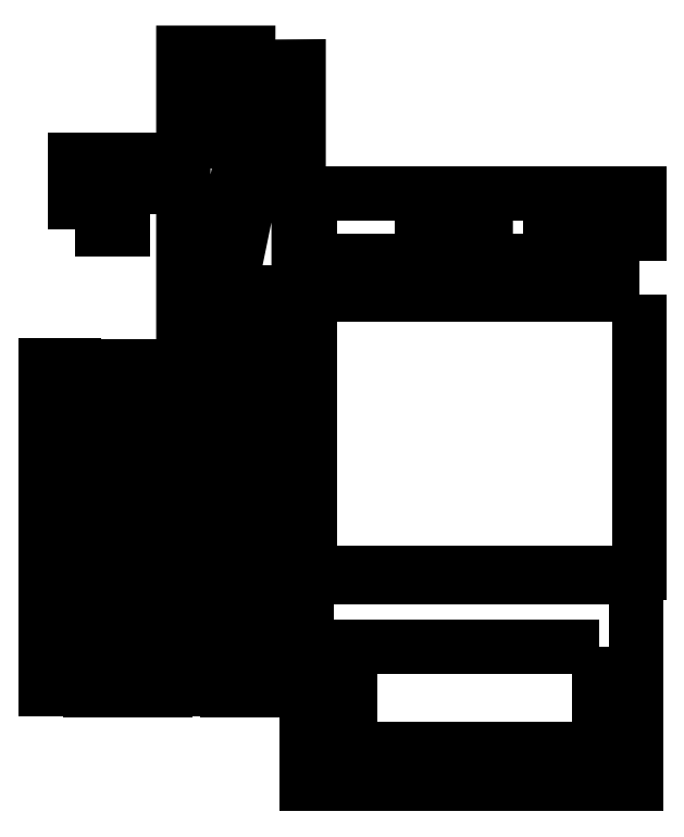
<metadata>
{"format":"dxf","ext":"dxf","renderer":"ezdxf+matplotlib","layout":"modelspace","background":"white","min_lineweight":24,"dpi":150}
</metadata>
<code>
0
SECTION
2
ENTITIES
0
LWPOLYLINE
8
0
90
4
70
1
43
0
10
300
20
49.37
10
-50
20
49.37
10
-50
20
-245.7
10
300
20
-245.7
0
LWPOLYLINE
8
0
90
4
70
1
43
0
10
300
20
85
10
-50
20
85
10
-50
20
156.8
10
300
20
156.8
0
LWPOLYLINE
8
0
90
4
70
1
43
0
10
-137.9
20
-26.99
10
-137.9
20
-371
10
-57.86
20
-371
10
-57.86
20
-26.99
0
LWPOLYLINE
8
0
90
4
70
1
43
0
10
296.4
20
-251
10
-53.61
20
-251
10
-53.61
20
-470.4
10
296.4
20
-470.4
0
LWPOLYLINE
8
0
90
4
70
1
43
0
10
257.9
20
-324.6
10
-6.8
20
-324.6
10
-6.8
20
-433.1
10
257.9
20
-433.1
0
LWPOLYLINE
8
0
90
4
70
1
43
0
10
-127.9
20
-35.99
10
-127.9
20
-361
10
-122.9
20
-361
10
-122.9
20
-35.99
0
LWPOLYLINE
8
0
90
4
70
1
43
0
10
-117.9
20
-35.99
10
-117.9
20
-361
10
-112.9
20
-361
10
-112.9
20
-35.99
0
LWPOLYLINE
8
0
90
4
70
1
43
0
10
-107.9
20
-35.99
10
-107.9
20
-361
10
-102.9
20
-361
10
-102.9
20
-35.99
0
LWPOLYLINE
8
0
90
4
70
1
43
0
10
-97.86
20
-35.99
10
-97.86
20
-361
10
-92.86
20
-361
10
-92.86
20
-35.99
0
LWPOLYLINE
8
0
90
4
70
1
43
0
10
-87.86
20
-35.99
10
-87.86
20
-217
10
-82.86
20
-217
10
-82.86
20
-35.99
0
CIRCLE
8
0
10
-75.94
20
-296.9
30
0
40
6.8
0
CIRCLE
8
0
10
-75.94
20
-266.9
30
0
40
6.8
0
CIRCLE
8
0
10
-75.94
20
-236.9
30
0
40
6.8
0
LWPOLYLINE
8
0
90
4
70
1
43
0
10
-72.86
20
-217
10
-72.86
20
-35.99
10
-77.86
20
-35.99
10
-77.86
20
-217
0
LWPOLYLINE
8
0
90
4
70
1
43
0
10
-299.1
20
164.2
10
-219.1
20
164.2
10
-219.1
20
173.2
10
-299.1
20
173.2
0
LWPOLYLINE
8
0
90
4
70
1
43
0
10
-297.2
20
166.5
10
-292.7
20
166.5
10
-292.7
20
171
10
-297.2
20
171
0
LWPOLYLINE
8
0
90
4
70
1
43
0
10
-221
20
166.5
10
-221
20
171
10
-225.5
20
171
10
-225.5
20
166.5
0
LWPOLYLINE
8
0
90
4
70
1
43
0
10
-292.7
20
166.5
10
-292.7
20
171
10
-297.2
20
171
10
-297.2
20
166.5
0
LWPOLYLINE
8
0
90
4
70
1
43
0
10
-292.7
20
191
10
-297.2
20
191
10
-297.2
20
186.5
10
-292.7
20
186.5
0
LWPOLYLINE
8
0
90
4
70
1
43
0
10
-225.5
20
191
10
-225.5
20
186.5
10
-221
20
186.5
10
-221
20
191
0
LWPOLYLINE
8
0
90
4
70
1
43
0
10
-297.2
20
191
10
-297.2
20
186.5
10
-292.7
20
186.5
10
-292.7
20
191
0
LWPOLYLINE
8
0
90
4
70
1
43
0
10
-219.1
20
184.2
10
-219.1
20
193.2
10
-299.1
20
193.2
10
-299.1
20
184.2
0
LWPOLYLINE
8
0
90
4
70
1
43
0
10
-242.9
20
-361
10
-237.9
20
-361
10
-237.9
20
-35.99
10
-242.9
20
-35.99
0
LWPOLYLINE
8
0
90
4
70
1
43
0
10
-247.9
20
-35.99
10
-252.9
20
-35.99
10
-252.9
20
-361
10
-247.9
20
-361
0
LWPOLYLINE
8
0
90
4
70
1
43
0
10
-272.9
20
-361
10
-267.9
20
-361
10
-267.9
20
-35.99
10
-272.9
20
-35.99
0
LWPOLYLINE
8
0
90
4
70
1
43
0
10
-232.9
20
-35.99
10
-232.9
20
-217
10
-227.9
20
-217
10
-227.9
20
-35.99
0
LWPOLYLINE
8
0
90
4
70
1
43
0
10
-282.9
20
-26.99
10
-282.9
20
-371
10
-202.9
20
-371
10
-202.9
20
-26.99
0
LWPOLYLINE
8
0
90
4
70
1
43
0
10
-257.9
20
-361
10
-257.9
20
-35.99
10
-262.9
20
-35.99
10
-262.9
20
-361
0
LWPOLYLINE
8
0
90
4
70
1
43
0
10
-217.9
20
-35.99
10
-222.9
20
-35.99
10
-222.9
20
-217
10
-217.9
20
-217
0
LWPOLYLINE
8
0
90
4
70
1
43
0
10
-204.8
20
-29.18
10
-209.3
20
-29.18
10
-209.3
20
-33.73
10
-204.8
20
-33.73
0
LWPOLYLINE
8
0
90
4
70
1
43
0
10
-281
20
-33.73
10
-276.4
20
-33.73
10
-276.4
20
-29.18
10
-281
20
-29.18
0
LWPOLYLINE
8
0
90
4
70
1
43
0
10
-204.8
20
-368.8
10
-204.8
20
-364.2
10
-209.3
20
-364.2
10
-209.3
20
-368.8
0
LWPOLYLINE
8
0
90
4
70
1
43
0
10
-276.4
20
-364.2
10
-281
20
-364.2
10
-281
20
-368.8
10
-276.4
20
-368.8
0
LWPOLYLINE
8
0
90
4
70
1
43
0
10
206
20
147.3
10
206
20
140.3
10
221
20
140.3
10
221
20
147.3
0
LWPOLYLINE
8
0
90
4
70
1
43
0
10
234.5
20
140.3
10
249.5
20
140.3
10
249.5
20
147.3
10
234.5
20
147.3
0
LWPOLYLINE
8
0
90
4
70
1
43
0
10
177.5
20
140.3
10
192.5
20
140.3
10
192.5
20
147.3
10
177.5
20
147.3
0
LWPOLYLINE
8
0
90
4
70
1
43
0
10
96.96
20
146.2
10
69.46
20
146.2
10
69.46
20
127.2
10
96.96
20
127.2
0
LWPOLYLINE
8
0
90
4
70
1
43
0
10
-299.2
20
118.6
10
-248.2
20
118.6
10
-248.2
20
128.6
10
-299.2
20
128.6
0
CIRCLE
8
0
10
130
20
105
30
0
40
6.25
0
LWPOLYLINE
8
0
90
4
70
1
43
0
10
-207.3
20
-222.8
10
-233.8
20
-222.8
10
-233.8
20
-310.4
10
-207.3
20
-310.4
0
LWPOLYLINE
8
0
90
4
70
1
43
0
10
-150.6
20
-25
10
-175
20
-25
10
-175
20
-369
10
-150.6
20
-369
0
LWPOLYLINE
8
0
90
4
70
1
43
0
10
-67.92
20
-279.3
10
-67.92
20
-261
10
-61.17
20
-261
10
-61.17
20
-279.3
0
LWPOLYLINE
8
0
90
4
70
1
43
0
10
-67.04
20
-251.5
10
-67.04
20
-228.4
10
-60.9
20
-228.4
10
-60.9
20
-251.5
0
LWPOLYLINE
8
0
90
4
70
1
43
0
10
-67.76
20
-309.5
10
-67.76
20
-288.9
10
-60.6
20
-288.9
10
-60.6
20
-309.5
0
LWPOLYLINE
8
0
90
7
70
1
43
0
10
-115.6
20
226.7
10
-115.2
20
306.7
10
-184.1
20
306.7
10
-184.1
20
96.72
10
-184.1
20
11.65
10
-159.7
20
11.82
10
-142.6
20
95.2
0
LWPOLYLINE
8
0
90
4
70
1
43
0
10
-157.9
20
251.9
10
-157.9
20
298.1
10
-162.9
20
298.1
10
-162.9
20
251.9
0
LWPOLYLINE
8
0
90
4
70
1
43
0
10
-147.9
20
251.9
10
-147.9
20
298.1
10
-152.9
20
298.1
10
-152.9
20
251.9
0
LWPOLYLINE
8
0
90
4
70
1
43
0
10
-158.4
20
243.5
10
-158.4
20
213
10
-147.5
20
213
10
-147.5
20
243.5
0
LWPOLYLINE
8
0
90
4
70
1
43
0
10
-137.9
20
298.1
10
-142.9
20
298.1
10
-142.9
20
251.9
10
-137.9
20
251.9
0
LWPOLYLINE
8
0
90
4
70
1
43
0
10
137.1
20
143.4
10
137.1
20
126.4
10
113.6
20
126.4
10
113.7
20
143.5
0
LINE
8
0
10
113.7
20
143.5
30
0
11
113.6
21
130.6
31
0
0
LWPOLYLINE
8
0
90
4
70
1
43
0
10
-299.2
20
133.6
10
-248.2
20
133.6
10
-248.2
20
143.6
10
-299.2
20
143.6
0
LWPOLYLINE
8
0
90
4
70
1
43
0
10
93.1
20
113.4
10
93.1
20
96.37
10
69.6
20
96.37
10
69.68
20
113.5
0
LINE
8
0
10
69.68
20
113.5
30
0
11
69.62
21
100.6
31
0
0
LWPOLYLINE
8
0
90
7
70
1
43
0
10
-310
20
-25
10
-330
20
-25
10
-330
20
-369
10
-310
20
-369
10
-310
20
-40
10
-300
20
-40
10
-300
20
-25
0
LWPOLYLINE
8
0
90
4
70
1
43
0
10
-82.86
20
51.86
10
-87.86
20
51.86
10
-87.86
20
5.591
10
-82.86
20
5.591
0
LWPOLYLINE
8
0
90
7
70
1
43
0
10
-103.1
20
208.5
10
-130.2
20
77
10
-130.5
20
-3.001
10
-61.65
20
-3.001
10
-61.65
20
207
10
-61.65
20
292.1
10
-86
20
291.9
0
LWPOLYLINE
8
0
90
4
70
1
43
0
10
-102.9
20
51.86
10
-107.9
20
51.86
10
-107.9
20
5.591
10
-102.9
20
5.591
0
LWPOLYLINE
8
0
90
4
70
1
43
0
10
-92.86
20
51.86
10
-97.86
20
51.86
10
-97.86
20
5.591
10
-92.86
20
5.591
0
ENDSEC
0
EOF

</code>
